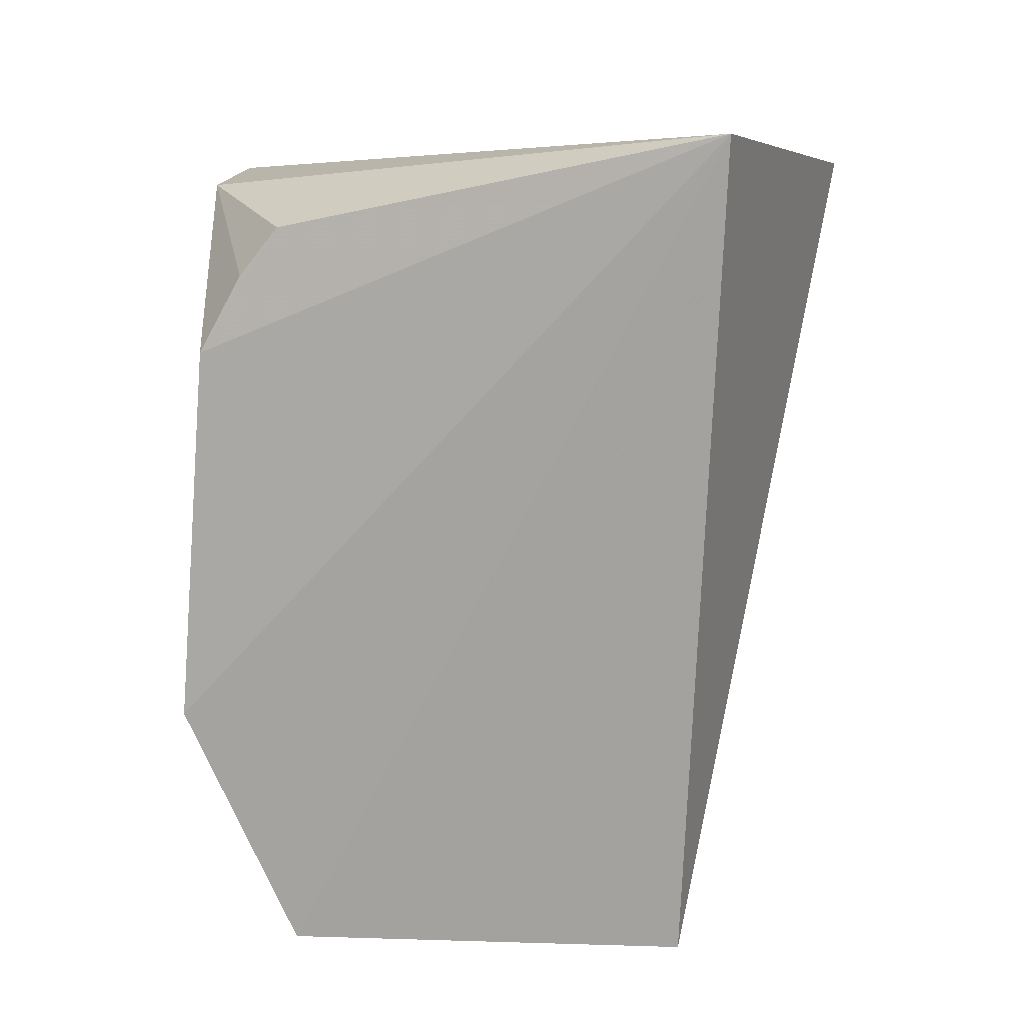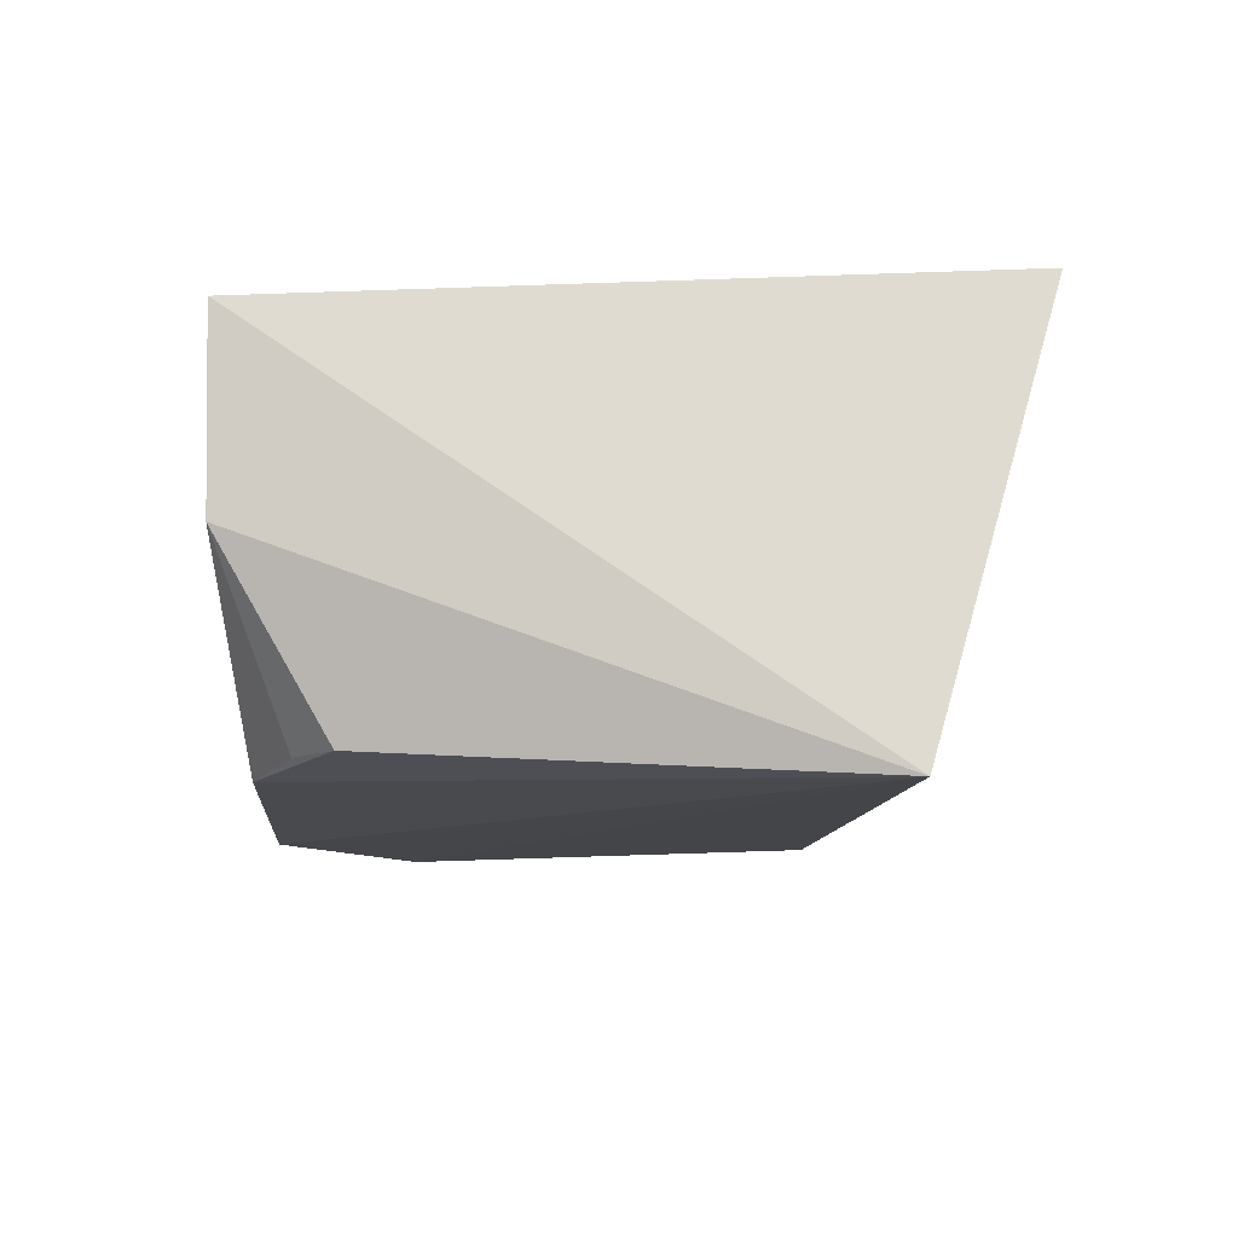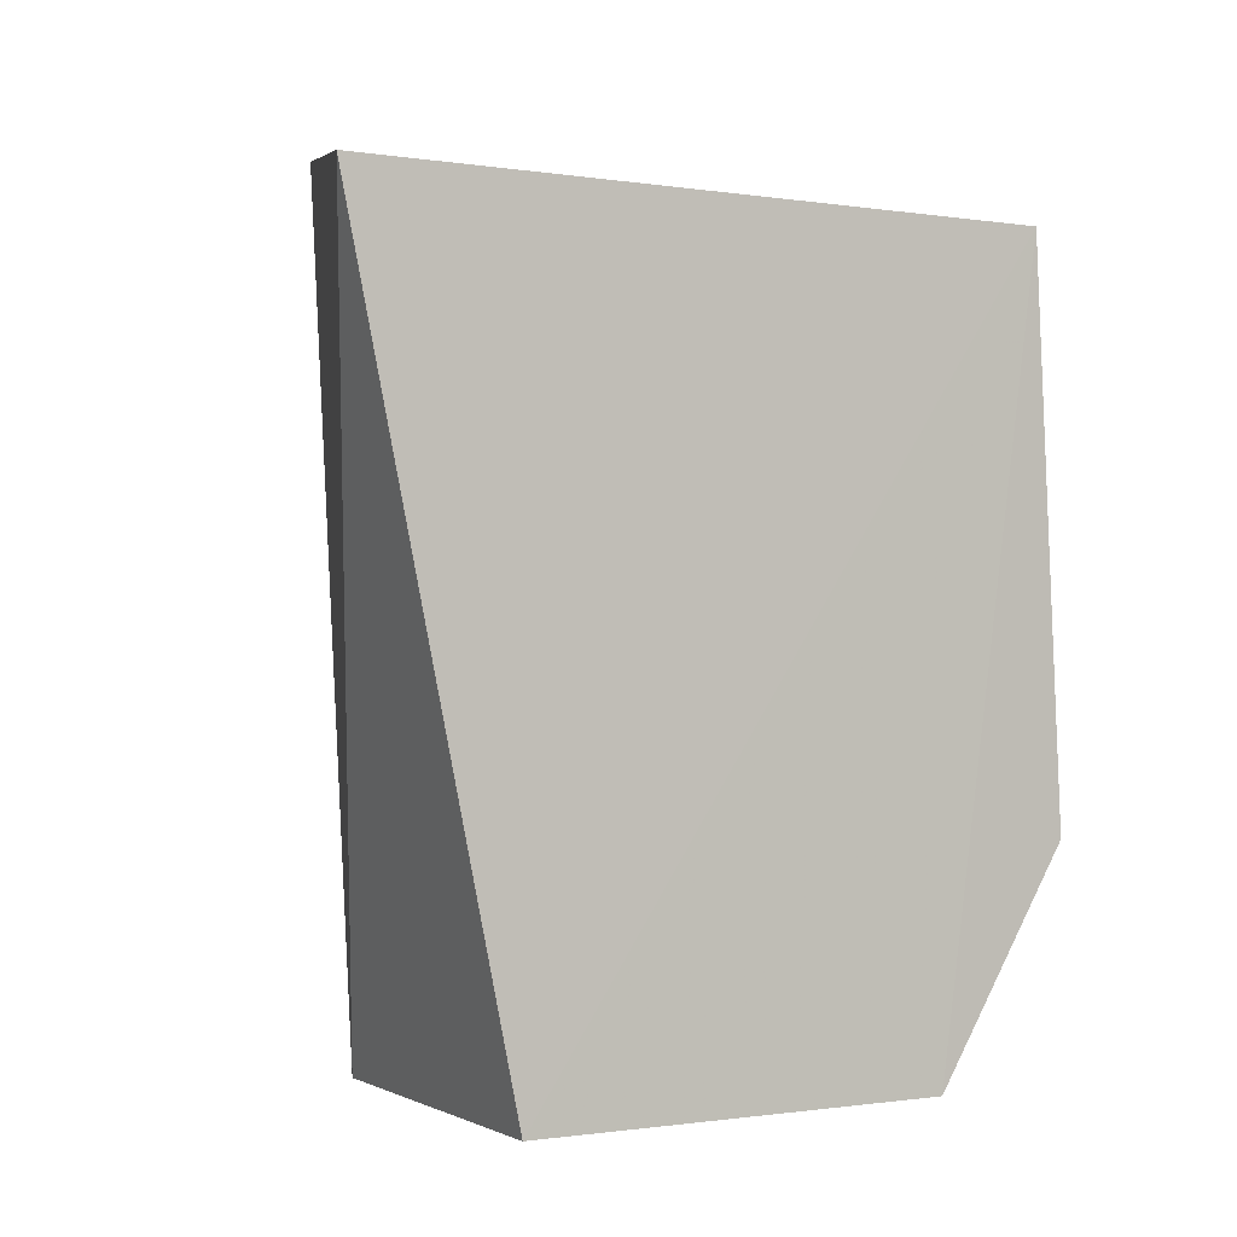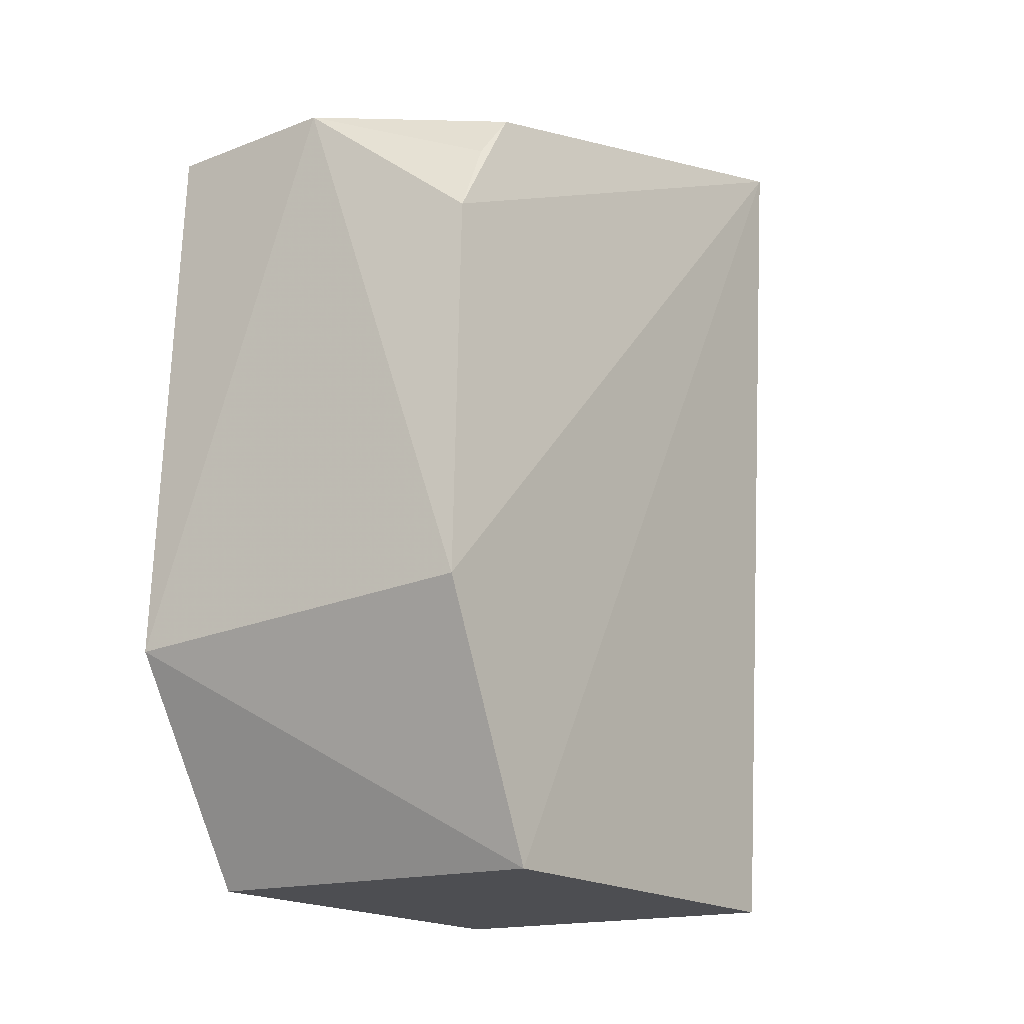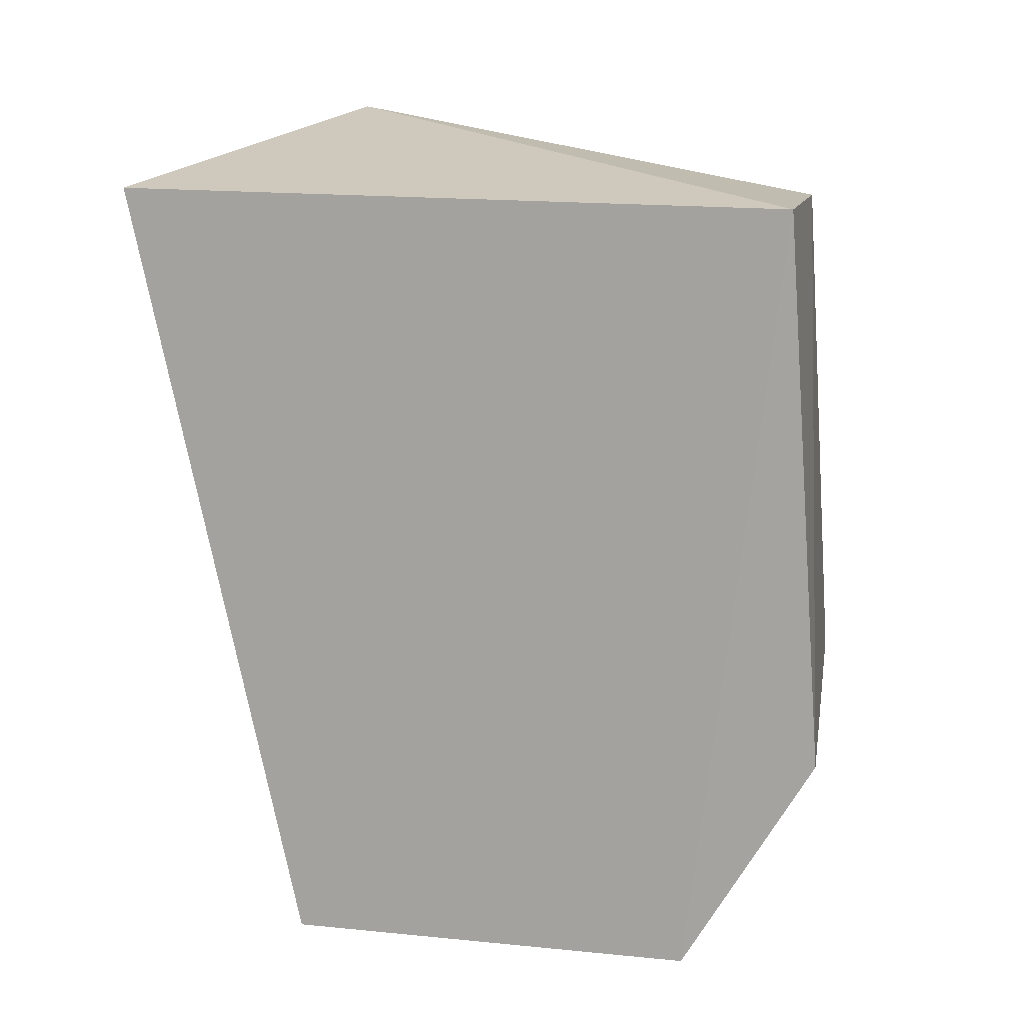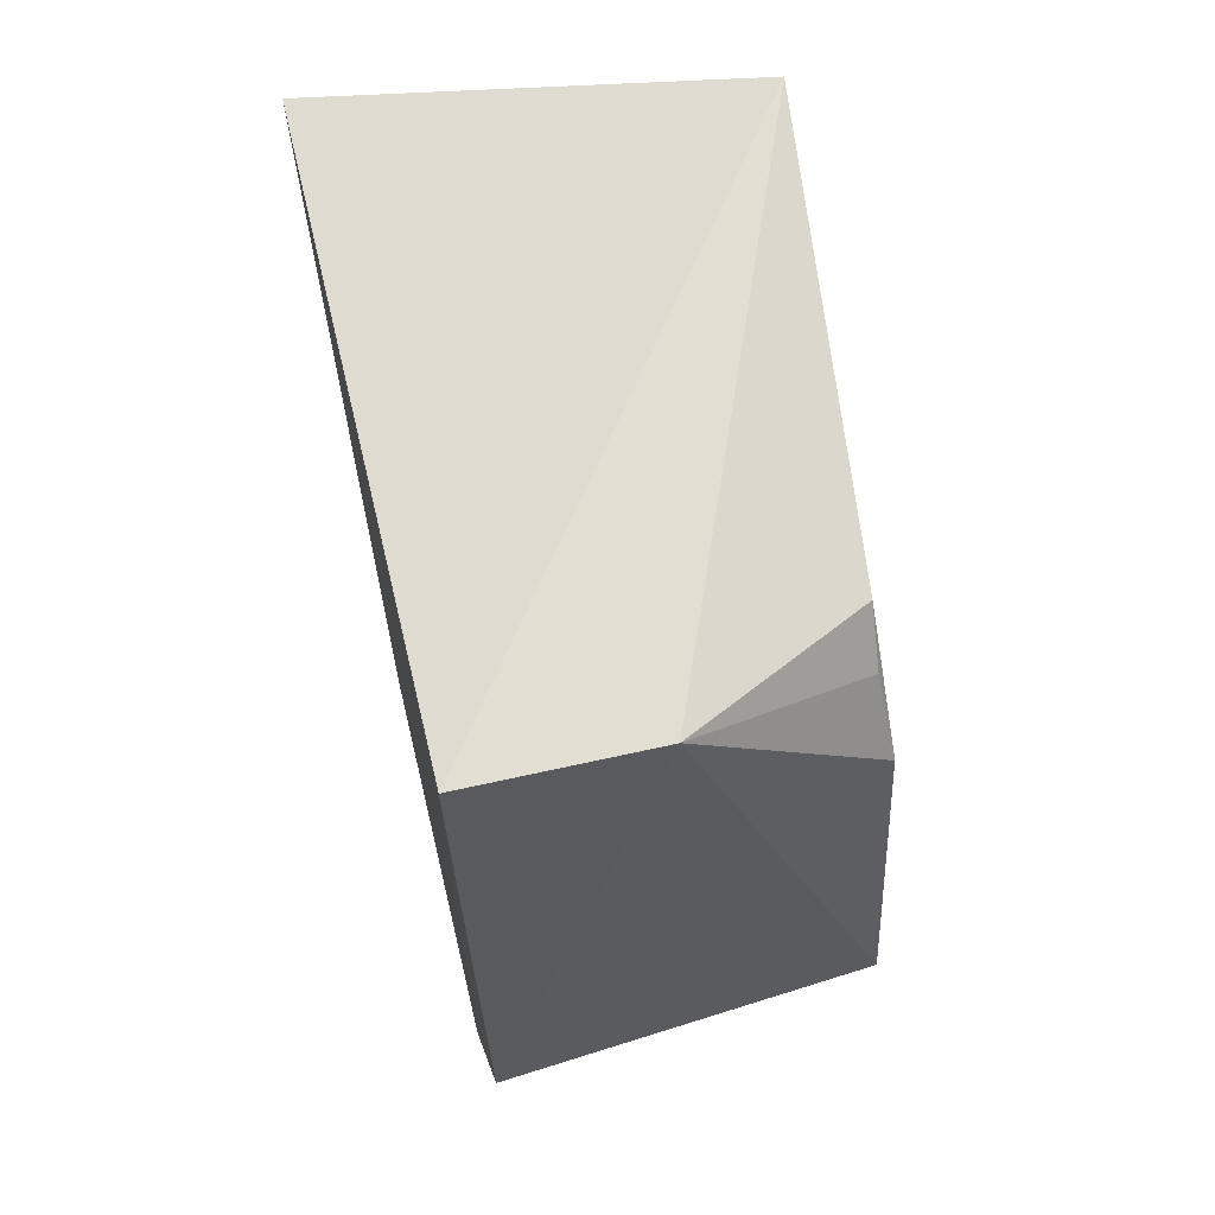
<metadata>
{"format":"obj","ext":"obj","renderer":"f3d","projection":"perspective","resolution":1024,"background":"white","views":[{"elev":15.3,"azim":-86.4,"up":"+Z"},{"elev":79.5,"azim":-91.8,"up":"+Z"},{"elev":-0.2,"azim":62.0,"up":"+Z"},{"elev":-17.7,"azim":-143.6,"up":"+Z"},{"elev":12.9,"azim":103.0,"up":"+Z"},{"elev":60.5,"azim":166.5,"up":"+Z"}]}
</metadata>
<code>
v 0.0481 0.03815 0.08747
v 0.04796 -0.03654 0.08851
v 0.04665 -0.0181 0.001232
v 0.005874 0.02751 0.0004895
v 0.002902 -0.02161 0.09612
v 0.04666 0.02771 0.001291
v 0.007226 0.03674 0.07119
v 0.005869 -0.01808 0.0005012
v 0.007999 0.02777 0.08519
v 0.005688 0.03998 0.02866
v 0.02787 0.03832 0.08753
v 0.04668 0.04231 0.02599
v 0.008214 0.03212 0.07972
f 1 2 3
f 5 2 1
f 6 1 3
f 6 3 4
f 8 3 2
f 8 2 5
f 8 5 4
f 8 4 3
f 9 7 5
f 10 4 5
f 10 5 7
f 11 9 5
f 11 5 1
f 11 10 7
f 12 6 4
f 12 4 10
f 12 1 6
f 12 11 1
f 12 10 11
f 13 11 7
f 13 7 9
f 13 9 11

</code>
